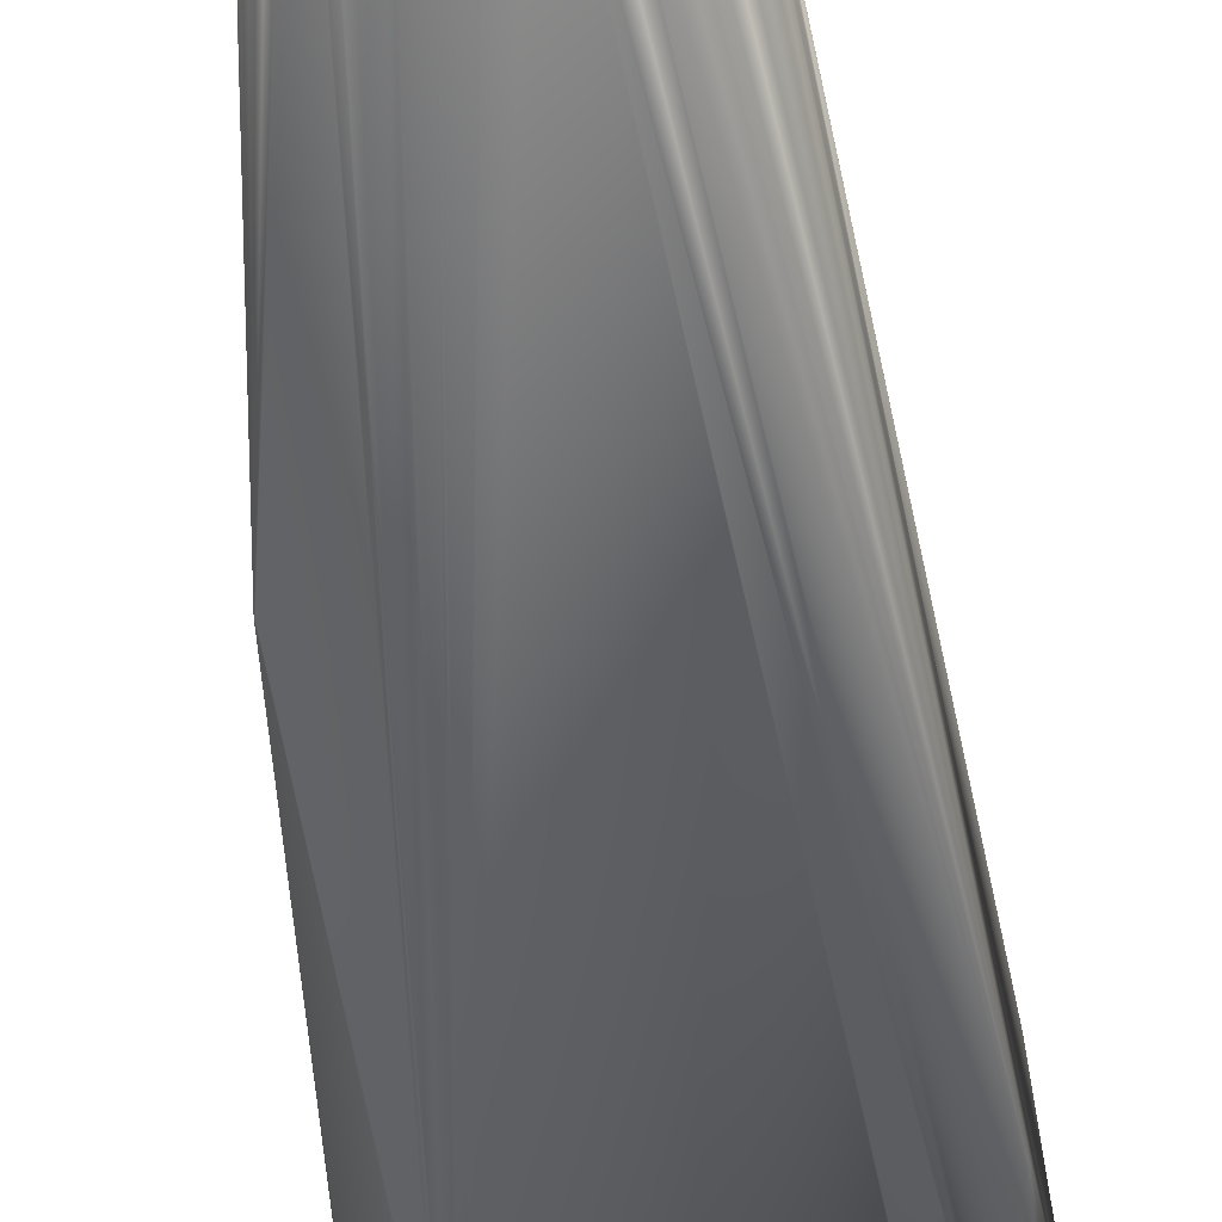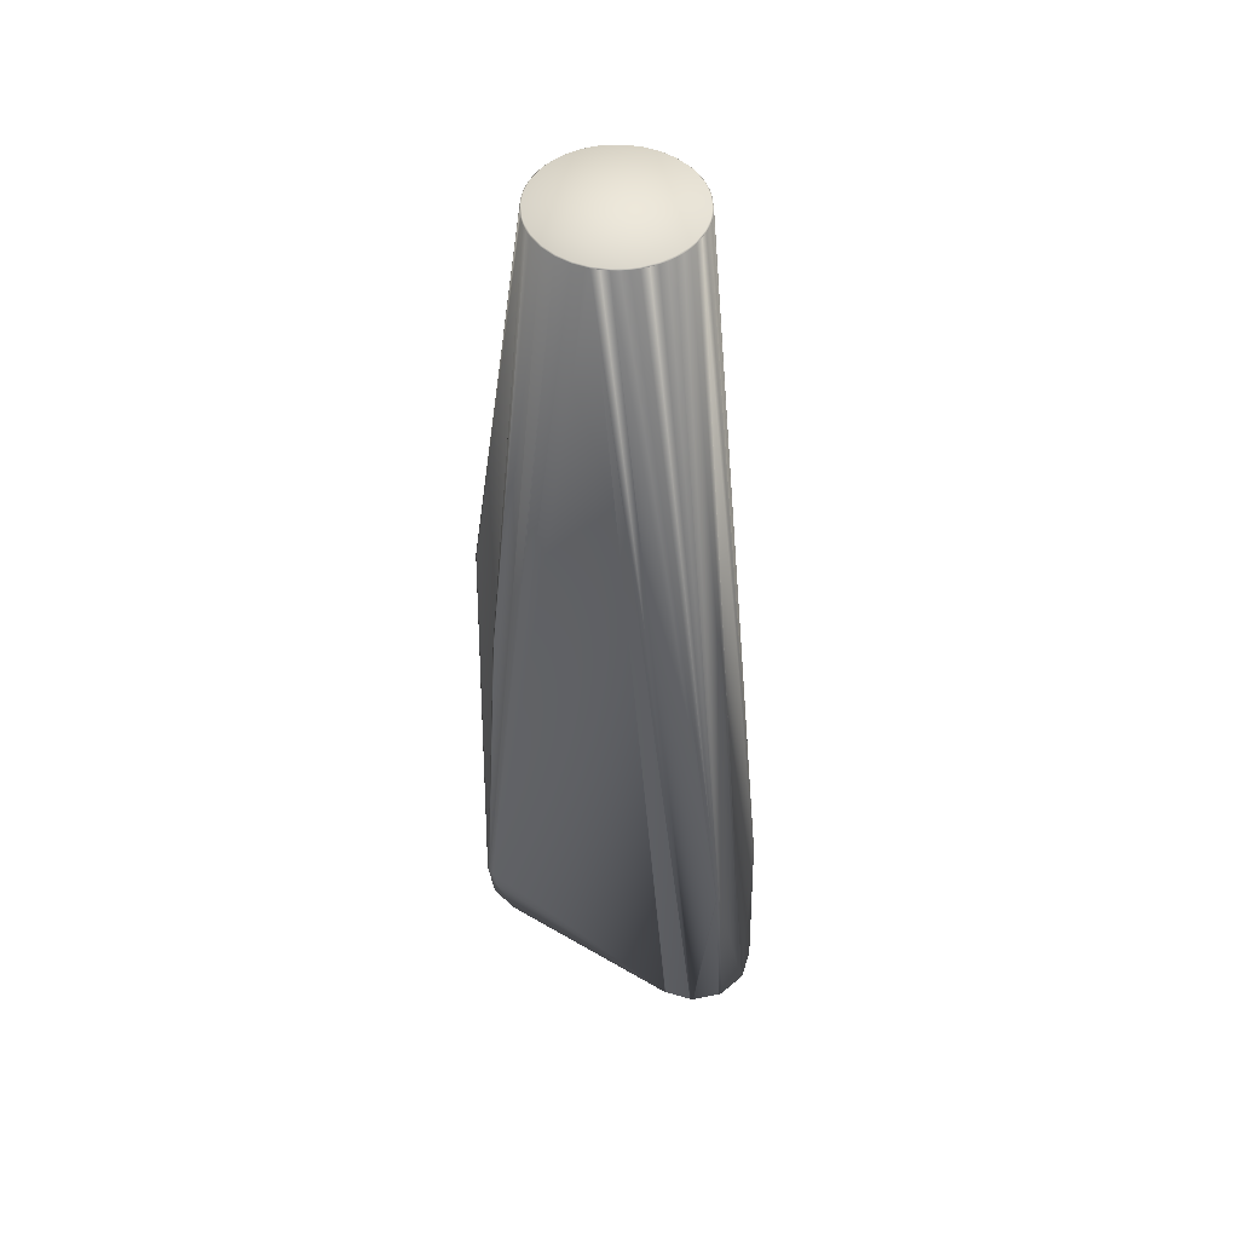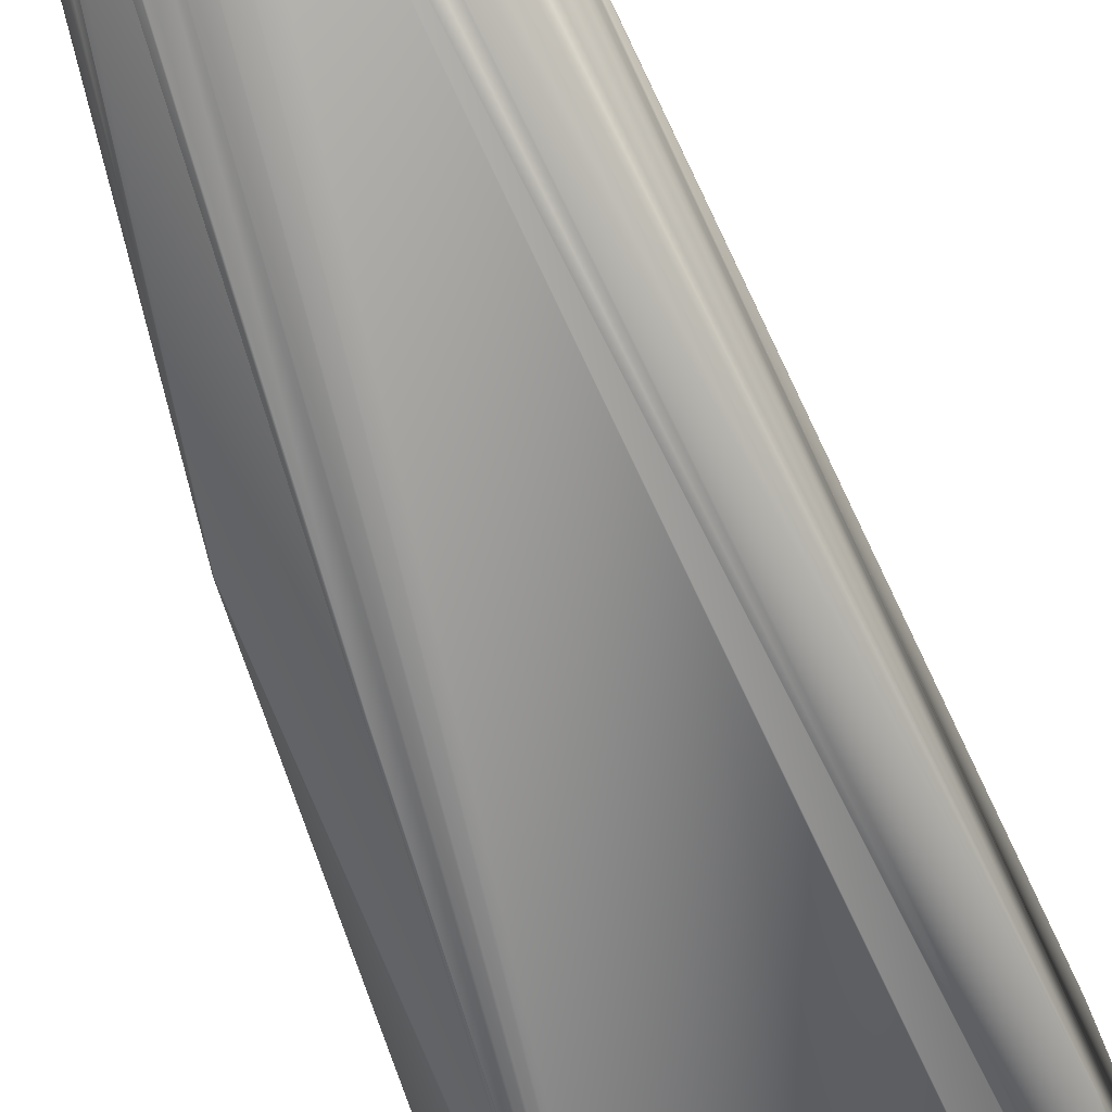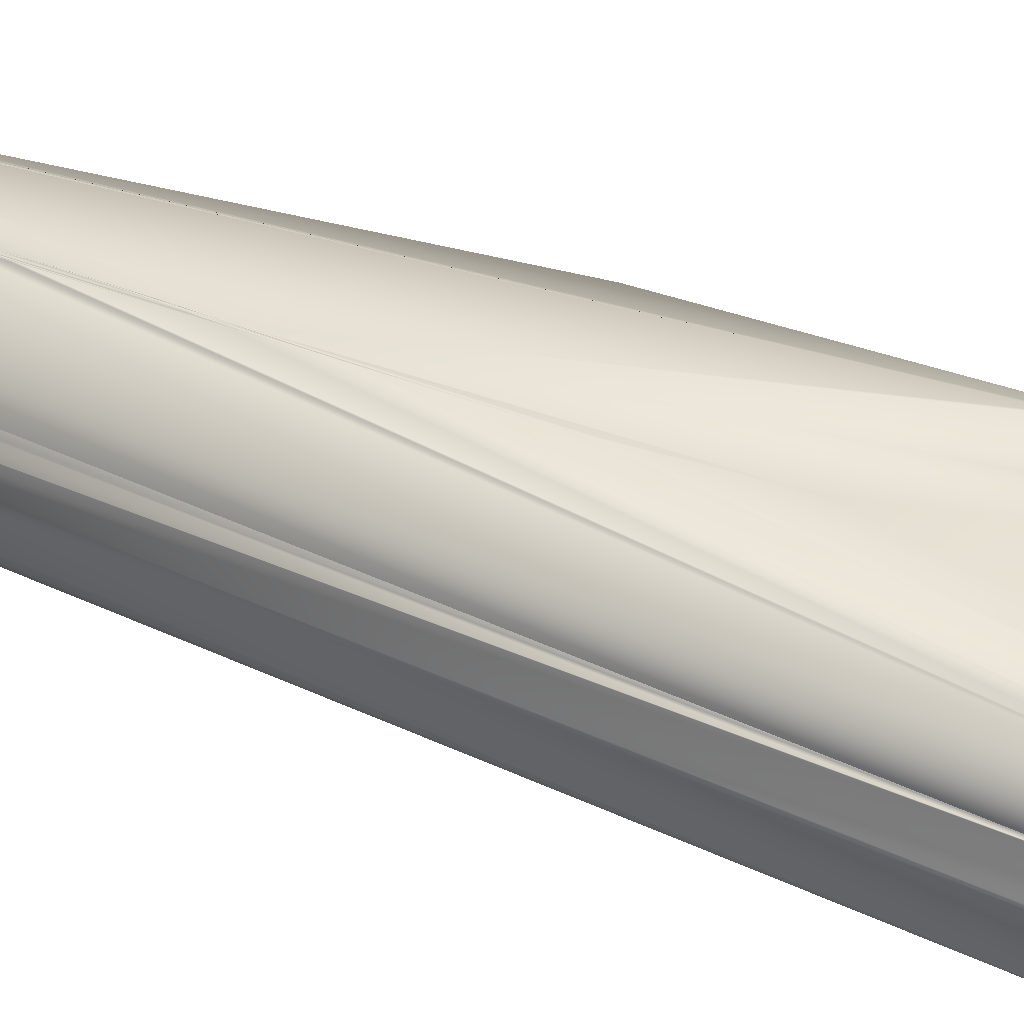
<metadata>
{"format":"obj","ext":"obj","renderer":"f3d","projection":"perspective","resolution":1024,"background":"white","views":[{"elev":-42.7,"azim":-174.7,"up":"+Z"},{"elev":50.2,"azim":-147.2,"up":"+Y"},{"elev":-59.0,"azim":-161.6,"up":"+Z"},{"elev":35.4,"azim":-62.6,"up":"+Z"}]}
</metadata>
<code>
v 0.05163 0.0553 -0.04638
v 0.0508 0.0553 -0.04643
v 0.05164 0.05552 -0.0464
v 0.05258 0.0553 -0.04623
v 0.01395 0.4734 0.04523
v 0.01284 0.4847 0.04355
v 0.01326 0.4734 0.04542
v 0.01396 0.4732 0.04525
v 0.05426 0.0553 -0.04564
v 0.05327 0.0553 -0.04603
v 0.05327 0.05552 -0.04605
v 0.05615 0.05552 -0.04439
v 0.07751 0.00307 -0.01655
v 0.0672 0.003054 -0.02683
v 0.05578 0.0553 -0.04468
v 0.05216 0.04276 -0.04406
v 0.0508 0.04337 -0.04439
v 0.03716 0.5144 -0.005692
v 0.03525 0.5144 -0.01306
v 0.0319 0.5144 -0.01988
v 0.02725 0.5144 -0.0259
v 0.02449 0.5144 -0.02852
v 0.01824 0.5144 -0.03287
v 0.01125 0.5144 -0.03587
v 0.003803 0.5144 -0.0374
v -0.003803 0.5144 -0.0374
v -0.01125 0.5144 -0.03587
v -0.01824 0.5144 -0.03287
v -0.02449 0.5144 -0.02852
v -0.02725 0.5144 -0.0259
v -0.0319 0.5144 -0.01988
v -0.03525 0.5144 -0.01306
v -0.03716 0.5144 -0.005692
v -0.03754 0.5144 -0.001904
v -0.03716 0.5144 0.005692
v -0.03525 0.5144 0.01306
v -0.0319 0.5144 0.01988
v -0.02725 0.5144 0.0259
v -0.02148 0.5144 0.03085
v -0.01482 0.5144 0.03455
v -0.01125 0.5144 0.03587
v -0.003803 0.5144 0.0374
v 0.003803 0.5144 0.0374
v 0.01125 0.5144 0.03587
v 0.01824 0.5144 0.03287
v 0.02449 0.5144 0.02852
v 0.02725 0.5144 0.0259
v 0.0319 0.5144 0.01988
v 0.03525 0.5144 0.01306
v 0.03716 0.5144 0.005692
v 0.03754 0.5144 0.001904
v -0.07845 0.003069 -0.01495
v -0.07808 0.003025 -0.01575
v -0.0823 0.003025 0
v -0.08224 0.003054 -0.0007897
v -0.01893 0.4156 0.04757
v -0.01952 0.4089 0.04806
v -0.01924 0.4102 0.04801
v -0.01798 0.4222 0.04706
v 0.01065 0.4734 0.04558
v -0.003854 0.5139 0.0379
v -0.01141 0.5139 0.03635
v -0.07395 0.09996 0.01885
v -0.07783 0.003035 0.01614
v -0.07768 0.003053 0.01634
v -0.07751 0.00307 0.01655
v -0.074 0.1003 -0.01874
v -0.07395 0.09996 -0.01885
v -0.07763 0.003054 -0.0164
v -0.07431 0.09996 -0.01827
v 0.02482 0.5139 0.02891
v 0.02761 0.5139 0.02625
v 0.003854 0.5139 0.0379
v 0.00767 0.5139 0.03732
v 0.01141 0.5139 0.03635
v -0.06696 0.003038 -0.02702
v -0.06655 0.003025 -0.02728
v -0.06714 0.003053 -0.02688
v 0.01141 0.5139 -0.03635
v 0.003854 0.5139 -0.0379
v -0.02394 0.3162 0.0505
v 0.03598 0.1362 0.04521
v 0.0372 0.1362 0.04506
v 0.01232 0.4732 0.04559
v 0.04996 0.05552 -0.0464
v -0.003854 0.5139 -0.0379
v -0.0822 0.00307 0.0009772
v -0.08228 0.003038 0.0004817
v -0.08229 0.003028 0.0002419
v 0.07763 0.003054 0.0164
v 0.06735 0.00307 0.02671
v 0.06655 0.003025 0.02728
v 0.07808 0.003025 0.01575
v -0.06735 0.00307 -0.02671
v -0.07808 0.003025 0.01575
v -0.02015 0.4021 0.04848
v -0.02147 0.3764 0.0498
v -0.01979 0.4057 0.04828
v 0.05159 0.003054 -0.03144
v 0.0508 0.003025 -0.0315
v -0.03573 0.5139 -0.01323
v -0.07454 0.09996 -0.01763
v -0.03688 0.5139 -0.00955
v -0.03766 0.5139 -0.005769
v 0.03766 0.5139 -0.005769
v 0.03688 0.5139 -0.00955
v 0.03573 0.5139 -0.01323
v -0.03421 0.5139 -0.01678
v -0.07745 0.003089 -0.01661
v 0.06583 0.003054 0.02762
v 0.05178 0.00307 0.0314
v 0.0508 0.003025 0.0315
v 0.01683 0.4734 0.04357
v 0.01646 0.4734 0.04388
v 0.06354 0.2915 0.02476
v 0.06392 0.2915 0.02438
v 0.03013 0.5139 0.02332
v 0.03842 0.136 0.04456
v 0.03988 0.2514 0.04437
v 0.01548 0.4734 0.04455
v 0.01495 0.4734 0.04483
v -0.0508 0.003025 0.0315
v -0.0657 0.003074 0.02767
v -0.06655 0.003025 0.02728
v -0.0659 0.003049 0.0276
v -0.06612 0.003038 0.0275
v -0.0672 0.003054 0.02683
v -0.06741 0.003089 0.02665
v 0.03421 0.5139 -0.01678
v 0.03233 0.5139 -0.02015
v 0.03766 0.5139 0.005769
v 0.03805 0.5139 0.00193
v 0.02482 0.5139 -0.02891
v 0.02177 0.5139 -0.03127
v 0.01849 0.5139 -0.03331
v -0.03233 0.5139 -0.02015
v -0.03013 0.5139 -0.02332
v -0.02482 0.5139 -0.02891
v -0.02177 0.5139 -0.03127
v -0.07346 0.09996 -0.01933
v -0.06558 0.003089 -0.02771
v -0.05178 0.00307 -0.0314
v -0.06583 0.003054 -0.02762
v -0.05152 0.003049 -0.03145
v -0.0508 0.003025 -0.0315
v -0.05203 0.003097 -0.03135
v -0.05128 0.003038 -0.03148
v -0.01141 0.5139 -0.03635
v -0.01503 0.5139 0.03501
v 0.03573 0.5139 0.01323
v 0.03688 0.5139 0.00955
v -0.05159 0.003054 0.03144
v -0.03805 0.5139 0.00193
v -0.03805 0.5139 -0.00193
v -0.02303 0.3789 0.0489
v -0.02307 0.3774 0.049
v -0.02222 0.3874 0.04874
v -0.02097 0.4043 0.04784
v -0.03573 0.5139 0.01323
v -0.03688 0.5139 0.00955
v -0.07443 0.1004 0.01789
v 0.03233 0.5139 0.02015
v -0 0.5139 0.0381
v -0.02177 0.5139 0.03127
v -0.01849 0.5139 0.03331
v -0.05186 0.003089 0.03139
v -0.02761 0.5139 -0.02625
v -0.03766 0.5139 0.005769
v -0.01503 0.5139 -0.03501
v 0.01149 0.4734 0.04562
v -0.01991 0.3938 0.04911
v -0.02328 0.3375 0.05053
v -0.02377 0.327 0.05055
v -0.02428 0.3149 0.05049
v -0.0246 0.3013 0.05035
v -0.0243 0.3066 0.05042
v -0.02467 0.2997 0.05033
v -0.02517 0.2531 0.04923
v -0.02515 0.251 0.04916
v -0.0241 0.2225 0.04811
v -0.02395 0.225 0.04823
v -0.01822 0.1738 0.04578
v 0.01232 0.4734 0.04558
v 0.05104 0.003028 0.03149
v 0.0657 0.003074 -0.02767
v 0.06655 0.003025 -0.02728
v 0.01149 0.4854 0.04358
v 0.08224 0.003054 0.0007897
v 0.07848 0.00307 0.01486
v 0.0823 0.003025 -0
v 0.05152 0.003049 0.03145
v 0.05128 0.003038 0.03148
v 0.0548 0.05552 -0.04537
v 0.03987 0.2616 -0.04618
v 0.04085 0.2616 -0.0455
v 0.06354 0.2915 -0.02476
v -0.02107 0.3952 0.04872
v -0.02504 0.3251 0.05029
v -0.02451 0.3305 0.0504
v -0.02481 0.3251 0.05038
v -0.02607 0.2763 0.0497
v -0.0219 0.3715 0.04993
v -0.02264 0.3576 0.05027
v -0.02202 0.3688 0.05001
v -0.02346 0.3428 0.05046
v -0.02312 0.3499 0.05038
v -0.02303 0.3526 0.05033
v -0.02595 0.2752 0.04971
v -0.02469 0.2284 0.04831
v -0.0249 0.2339 0.04853
v -0.02535 0.2441 0.04887
v -0.02565 0.2502 0.04904
v -0.02552 0.2724 0.04975
v -0.02541 0.2951 0.05018
v -0.02482 0.3108 0.05042
v -0.02404 0.3312 0.0505
v -0.02398 0.3339 0.05049
v 0.06395 0.2908 -0.02438
v 0.08228 0.003038 -0.0004817
v 0.0822 0.00307 -0.0009772
v -0.03421 0.5139 0.01678
v -0.03233 0.5139 0.02015
v 0.07808 0.003025 -0.01575
v 0.0659 0.003049 -0.0276
v 0.06612 0.003038 -0.0275
v 0.06634 0.003028 -0.0274
v 0.05345 0.0435 -0.0438
v 0.06676 0.003028 0.02715
v 0.06392 0.2915 -0.02438
v 0.05727 0.05552 -0.04315
v 0.07768 0.003053 -0.01634
v 0.06714 0.003053 0.02688
v -0.07845 0.003069 0.01495
v -0.07454 0.09996 0.01763
v 0.02761 0.5139 -0.02625
v 0.07431 0.09996 0.01827
v 0.07819 0.003027 0.01554
v 0.07829 0.003035 0.01533
v 0.07839 0.003053 0.01511
v 0.01503 0.5139 0.03501
v 0.01284 0.486 0.04325
v 0.01413 0.4852 0.043
v -0.02497 0.2367 0.04864
v -0.02308 0.3464 0.05045
v -0.01849 0.5139 -0.03331
v 0.01849 0.5139 0.03331
v 0.07783 0.003035 -0.01614
v 0.07431 0.09996 -0.01827
v 0.07842 0.003054 -0.01503
v -0.02761 0.5139 0.02625
v 0.07745 0.003089 0.01661
v -0.02103 0.3965 0.04862
v -0.0221 0.3851 0.04903
v -0.02564 0.3178 0.0501
v -0.02614 0.2867 0.04985
v 0.0786 0.003133 0.01447
v 0.08219 0.003089 0.001058
v 0.06395 0.2908 0.02438
v -0.0232 0.3747 0.04913
v 0.07395 0.09996 0.01885
v 0.07851 0.003089 -0.01478
v 0.08215 0.003097 -0.00123
v 0.08211 0.003133 -0.001372
v 0.03805 0.5139 -0.00193
v -0.02356 0.3339 0.05054
v -0.01858 0.4273 0.04624
v -0.01992 0.4151 0.04719
v -0.02403 0.3254 0.05053
v -0.0181 0.4299 0.04606
v -0.02482 0.5139 0.02891
v 0.03421 0.5139 0.01678
v 0.03013 0.5139 -0.02332
v -0.02223 0.364 0.05014
v -0.02201 0.3652 0.05013
f 1 2 3
f 4 1 3
f 5 6 7
f 5 7 8
f 9 10 11
f 12 13 14
f 12 14 15
f 4 16 17
f 17 2 1
f 17 1 4
f 18 19 20
f 20 21 22
f 22 23 24
f 24 25 26
f 26 27 28
f 28 29 30
f 30 31 32
f 32 33 34
f 34 35 36
f 36 37 38
f 38 39 40
f 40 41 42
f 42 43 44
f 44 45 46
f 46 47 48
f 48 49 50
f 50 51 18
f 18 20 22
f 22 24 26
f 26 28 30
f 30 32 34
f 34 36 38
f 38 40 42
f 42 44 46
f 46 48 50
f 50 18 22
f 22 26 30
f 30 34 38
f 38 42 46
f 46 50 22
f 22 30 38
f 22 38 46
f 52 53 54
f 52 54 55
f 56 57 58
f 59 60 61
f 56 58 59
f 59 61 62
f 56 59 62
f 63 64 65
f 63 65 66
f 67 68 69
f 69 53 70
f 69 70 67
f 71 72 47
f 71 47 46
f 73 74 75
f 75 44 43
f 75 43 73
f 76 77 78
f 79 80 25
f 79 25 24
f 81 82 83
f 81 83 84
f 80 3 2
f 2 85 86
f 2 86 80
f 87 88 54
f 88 89 54
f 4 3 80
f 80 79 11
f 80 11 4
f 90 91 92
f 90 92 93
f 94 77 53
f 94 53 69
f 66 65 95
f 65 64 95
f 96 97 58
f 58 57 98
f 58 98 96
f 16 99 100
f 16 100 17
f 101 70 102
f 101 102 103
f 104 103 102
f 18 105 106
f 106 107 19
f 106 19 18
f 101 108 70
f 109 94 69
f 68 109 69
f 78 77 94
f 110 111 112
f 110 112 92
f 113 114 115
f 115 116 117
f 72 71 113
f 115 117 72
f 115 72 113
f 5 8 83
f 83 110 92
f 118 119 120
f 83 92 118
f 121 5 83
f 118 120 121
f 83 118 121
f 122 123 124
f 123 125 124
f 125 126 124
f 127 128 66
f 19 107 129
f 129 130 20
f 129 20 19
f 51 50 131
f 51 131 132
f 22 133 134
f 134 135 23
f 134 23 22
f 31 136 108
f 108 101 32
f 108 32 31
f 136 137 67
f 138 139 140
f 102 52 55
f 141 142 143
f 144 145 142
f 141 146 142
f 144 147 145
f 17 100 145
f 86 148 27
f 86 27 26
f 62 41 40
f 62 40 149
f 32 101 103
f 103 104 33
f 103 33 32
f 49 150 151
f 151 131 50
f 151 50 49
f 152 123 122
f 54 89 153
f 54 153 154
f 155 156 157
f 155 157 158
f 159 160 161
f 72 117 162
f 162 48 47
f 162 47 72
f 42 61 163
f 163 73 43
f 163 43 42
f 164 165 149
f 149 40 39
f 149 39 164
f 166 123 152
f 30 29 138
f 30 138 167
f 154 153 168
f 168 35 34
f 168 34 154
f 148 141 143
f 148 143 169
f 170 171 172
f 172 173 174
f 174 175 176
f 176 177 178
f 178 179 180
f 178 180 181
f 172 174 176
f 176 178 181
f 182 122 112
f 176 181 182
f 183 170 172
f 81 84 183
f 184 82 81
f 182 112 184
f 81 183 172
f 182 184 81
f 81 172 176
f 176 182 81
f 99 185 100
f 185 186 100
f 163 61 60
f 60 170 187
f 60 187 163
f 188 189 93
f 188 93 190
f 111 191 112
f 191 192 112
f 192 184 112
f 12 15 193
f 193 194 195
f 195 134 133
f 133 196 12
f 12 193 195
f 195 133 12
f 96 197 198
f 199 200 201
f 96 198 199
f 202 97 96
f 203 204 202
f 205 206 207
f 207 203 202
f 202 96 199
f 199 201 208
f 208 123 166
f 166 209 210
f 210 211 212
f 212 213 214
f 214 215 216
f 217 205 207
f 214 216 217
f 166 210 212
f 208 166 212
f 207 202 199
f 217 207 199
f 208 212 214
f 214 217 199
f 199 208 214
f 218 219 220
f 137 167 68
f 137 68 67
f 221 95 64
f 64 63 222
f 64 222 221
f 100 186 223
f 223 190 93
f 93 92 112
f 112 122 124
f 124 95 54
f 54 53 77
f 77 145 100
f 100 223 93
f 93 112 124
f 124 54 77
f 77 100 93
f 93 124 77
f 224 186 185
f 127 66 95
f 127 95 124
f 224 225 186
f 225 226 186
f 193 15 14
f 14 186 226
f 226 227 9
f 9 193 14
f 14 226 9
f 119 118 92
f 119 92 228
f 177 175 174
f 174 215 214
f 214 213 178
f 177 174 214
f 177 214 178
f 12 196 229
f 229 218 230
f 230 231 13
f 12 229 230
f 12 230 13
f 91 232 92
f 232 228 92
f 233 234 87
f 235 229 196
f 235 196 133
f 236 237 238
f 236 238 239
f 240 75 241
f 241 6 5
f 5 121 242
f 242 240 241
f 241 5 242
f 243 211 210
f 179 178 213
f 213 212 211
f 213 211 179
f 206 205 244
f 235 133 22
f 235 22 21
f 111 110 83
f 28 245 139
f 139 138 29
f 139 29 28
f 44 75 240
f 240 246 45
f 240 45 44
f 153 89 88
f 88 87 234
f 234 168 153
f 88 234 153
f 231 223 13
f 13 223 186
f 13 186 14
f 231 247 223
f 248 249 223
f 63 250 222
f 111 83 82
f 82 184 192
f 192 191 111
f 82 192 111
f 99 16 227
f 227 224 185
f 227 185 99
f 220 190 223
f 220 223 249
f 189 239 93
f 239 238 93
f 238 237 93
f 70 53 52
f 70 52 102
f 90 251 91
f 198 197 252
f 252 253 254
f 254 124 126
f 200 199 198
f 198 252 254
f 254 126 255
f 255 200 198
f 254 255 198
f 175 177 176
f 148 86 85
f 85 147 144
f 144 142 146
f 146 141 148
f 148 85 144
f 144 146 148
f 140 139 245
f 245 169 143
f 143 77 76
f 76 140 245
f 245 143 76
f 256 257 258
f 236 239 189
f 256 258 236
f 256 236 189
f 156 155 259
f 94 109 68
f 68 167 138
f 140 94 68
f 68 138 140
f 86 26 25
f 86 25 80
f 167 137 136
f 136 31 30
f 136 30 167
f 90 93 237
f 236 258 260
f 260 90 237
f 237 236 260
f 261 220 249
f 219 190 220
f 261 262 220
f 262 263 220
f 227 16 4
f 4 11 10
f 10 9 227
f 4 10 227
f 260 251 90
f 188 257 189
f 257 256 189
f 219 218 229
f 229 264 132
f 132 116 258
f 258 188 190
f 190 219 229
f 229 132 258
f 229 258 190
f 134 195 194
f 134 194 135
f 155 128 127
f 127 124 254
f 254 253 157
f 157 156 259
f 259 155 127
f 254 157 259
f 127 254 259
f 172 265 173
f 253 252 266
f 266 165 164
f 267 158 157
f 266 164 267
f 157 253 266
f 266 267 157
f 215 268 216
f 62 149 269
f 269 266 252
f 252 197 96
f 96 98 57
f 57 56 62
f 269 252 96
f 57 62 269
f 269 96 57
f 140 76 78
f 140 78 94
f 126 125 123
f 123 208 201
f 201 255 126
f 123 201 126
f 85 2 17
f 17 145 147
f 17 147 85
f 263 262 261
f 261 249 248
f 248 218 220
f 263 261 248
f 263 248 220
f 183 84 83
f 83 8 7
f 83 7 183
f 248 223 247
f 247 231 230
f 230 218 248
f 247 230 248
f 136 67 70
f 136 70 108
f 120 242 121
f 187 170 183
f 183 7 6
f 6 241 74
f 74 73 187
f 187 183 6
f 187 6 74
f 161 234 233
f 233 95 221
f 221 159 161
f 233 221 161
f 233 87 54
f 233 54 95
f 160 168 234
f 160 234 161
f 142 145 77
f 142 77 143
f 63 66 128
f 128 155 158
f 158 270 250
f 250 63 128
f 128 158 250
f 228 232 91
f 91 115 114
f 114 120 119
f 119 228 91
f 91 114 119
f 194 193 9
f 9 11 79
f 79 135 194
f 9 79 194
f 104 102 55
f 55 54 154
f 55 154 104
f 258 257 188
f 48 162 271
f 271 150 49
f 271 49 48
f 235 272 229
f 272 130 229
f 130 129 229
f 129 107 229
f 107 106 229
f 106 105 229
f 105 264 229
f 267 164 270
f 267 270 158
f 132 131 116
f 131 151 116
f 151 150 116
f 150 271 116
f 271 162 116
f 162 117 116
f 182 181 180
f 180 179 211
f 243 210 209
f 180 211 243
f 122 182 180
f 166 152 122
f 180 243 209
f 209 166 122
f 180 209 122
f 91 251 260
f 258 116 115
f 91 260 258
f 258 115 91
f 226 225 227
f 225 224 227
f 222 250 38
f 222 38 37
f 246 240 242
f 255 201 200
f 204 203 273
f 204 273 274
f 174 173 265
f 265 172 171
f 171 170 60
f 60 59 58
f 97 202 204
f 171 60 58
f 215 174 265
f 265 171 58
f 97 204 274
f 268 215 265
f 217 216 268
f 244 205 217
f 207 206 244
f 274 273 203
f 203 207 244
f 244 217 268
f 268 265 58
f 58 97 274
f 274 203 244
f 244 268 58
f 58 274 244
f 266 269 149
f 266 149 165
f 28 27 148
f 148 169 245
f 148 245 28
f 34 33 104
f 34 104 154
f 71 46 45
f 71 45 246
f 62 61 42
f 62 42 41
f 270 164 39
f 39 38 250
f 39 250 270
f 36 159 221
f 221 222 37
f 221 37 36
f 135 79 24
f 135 24 23
f 132 264 105
f 105 18 51
f 105 51 132
f 75 74 241
f 73 163 187
f 113 71 246
f 246 242 120
f 120 114 113
f 246 120 113
f 130 272 235
f 235 21 20
f 235 20 130
f 35 168 160
f 160 159 36
f 160 36 35

</code>
